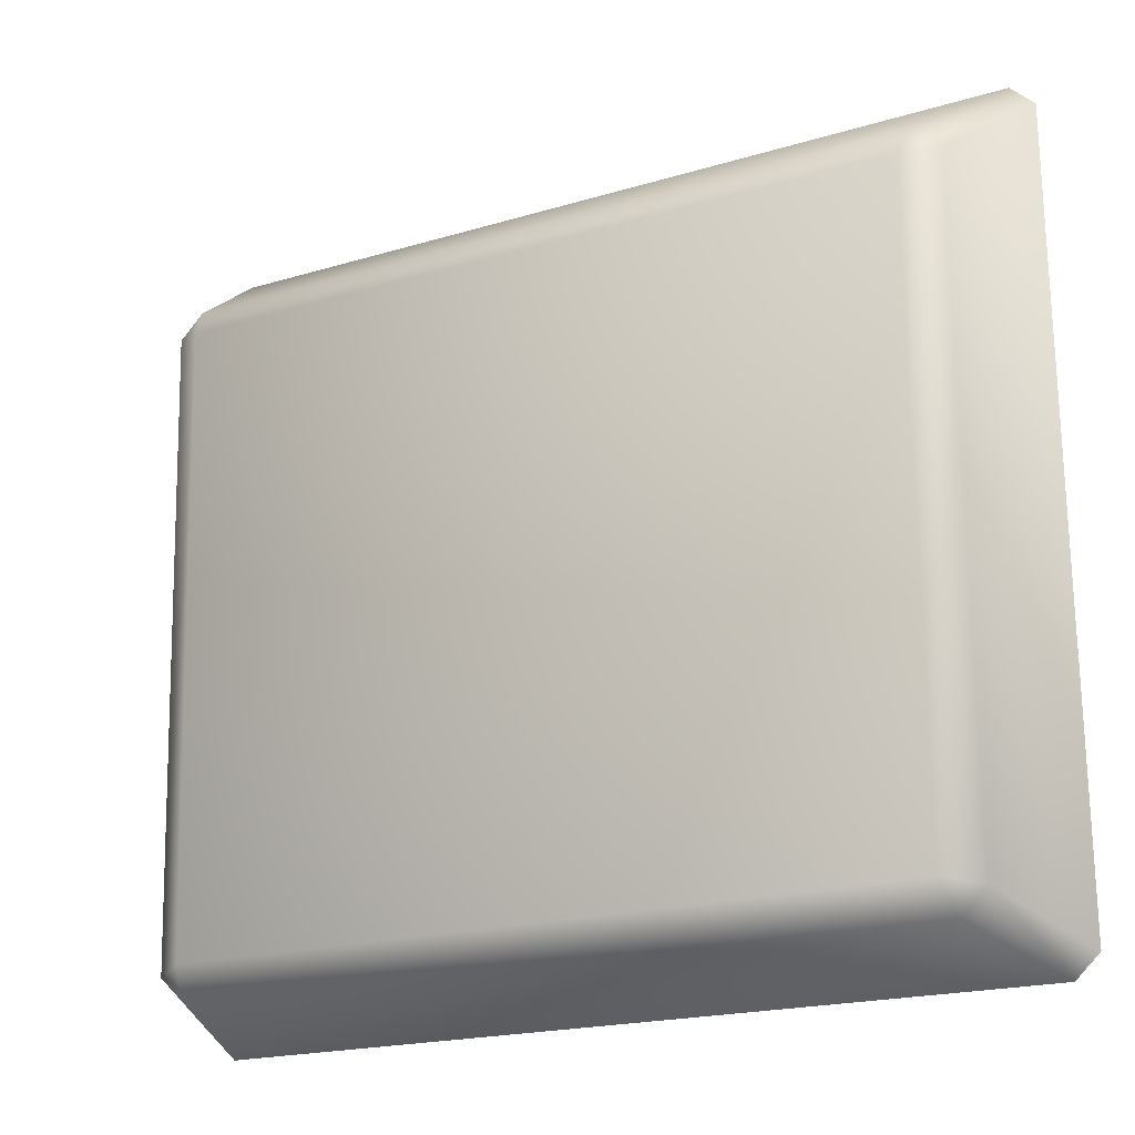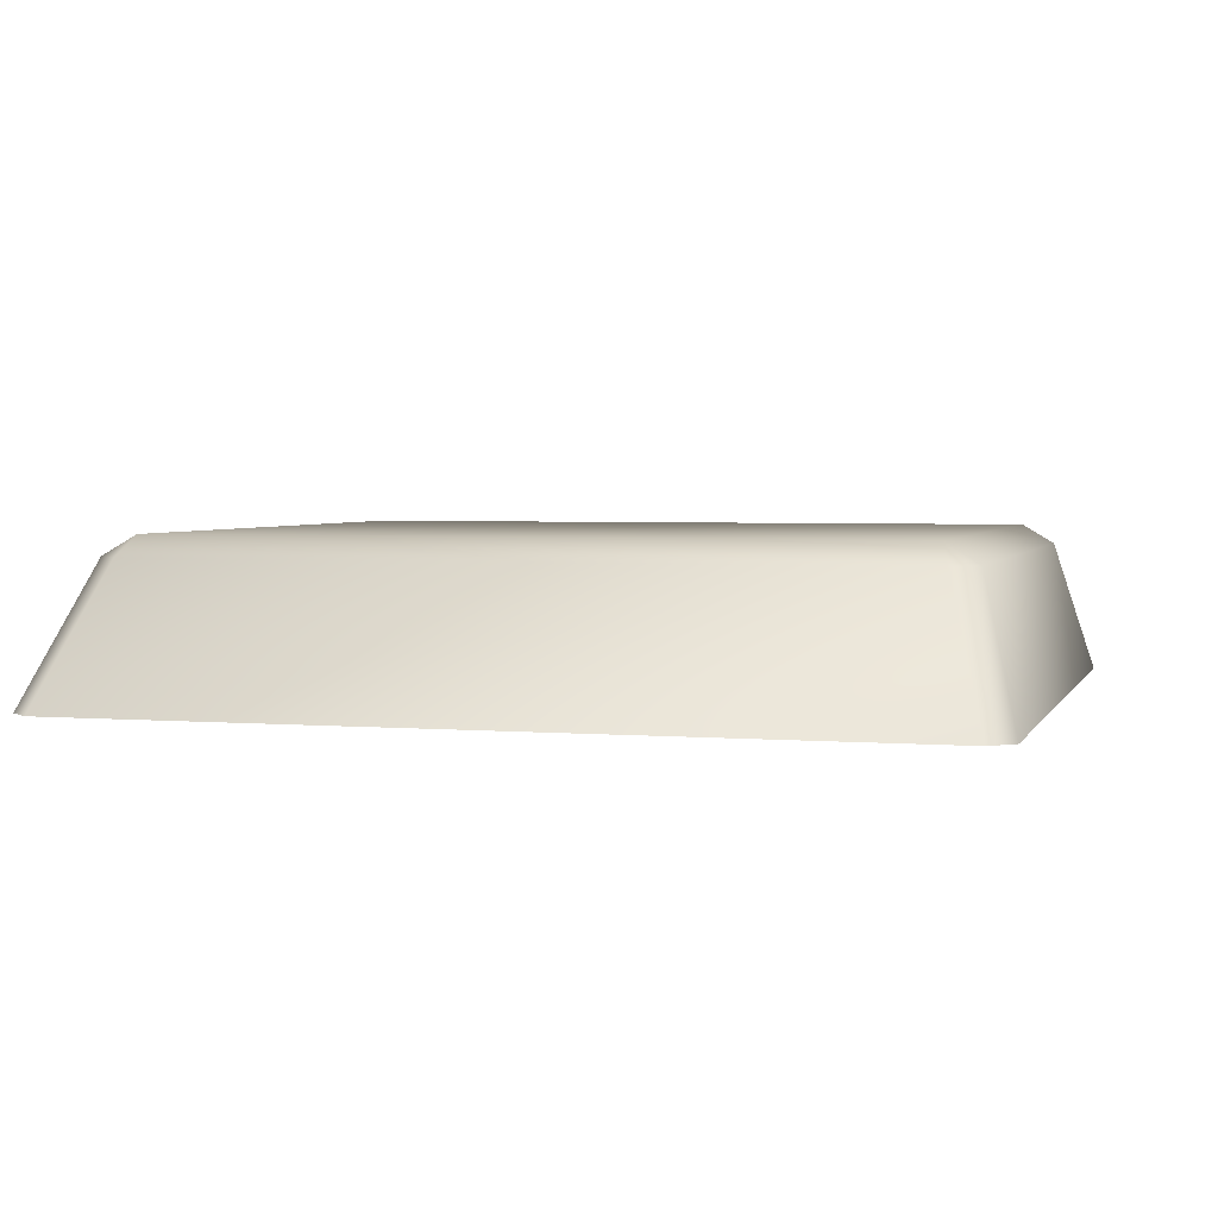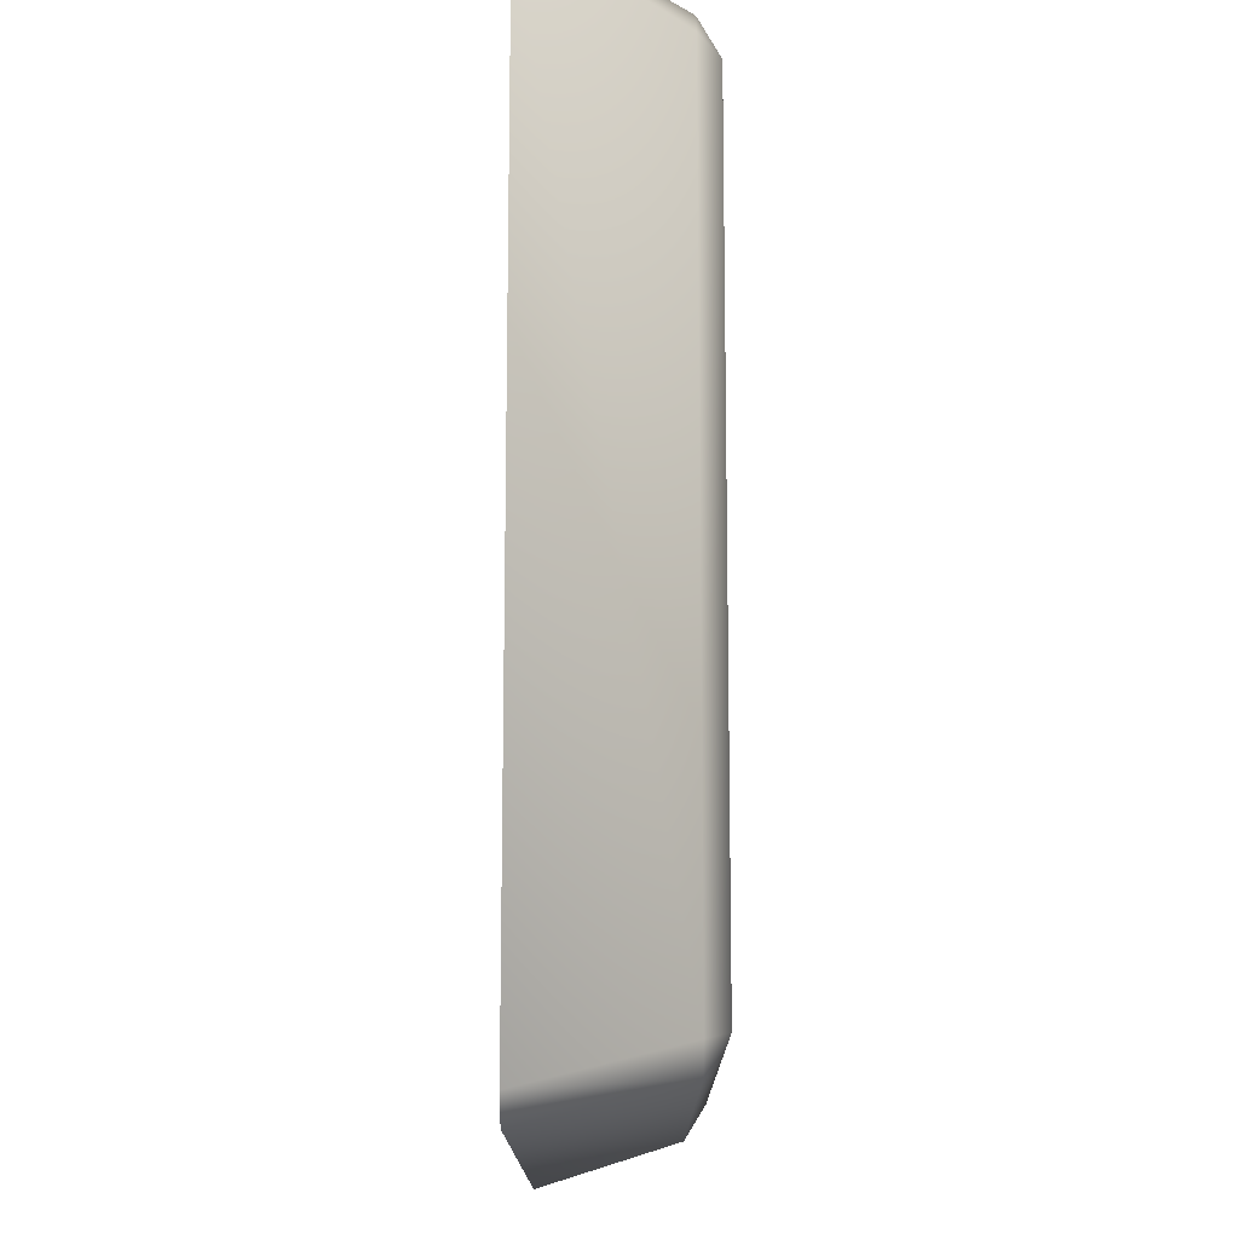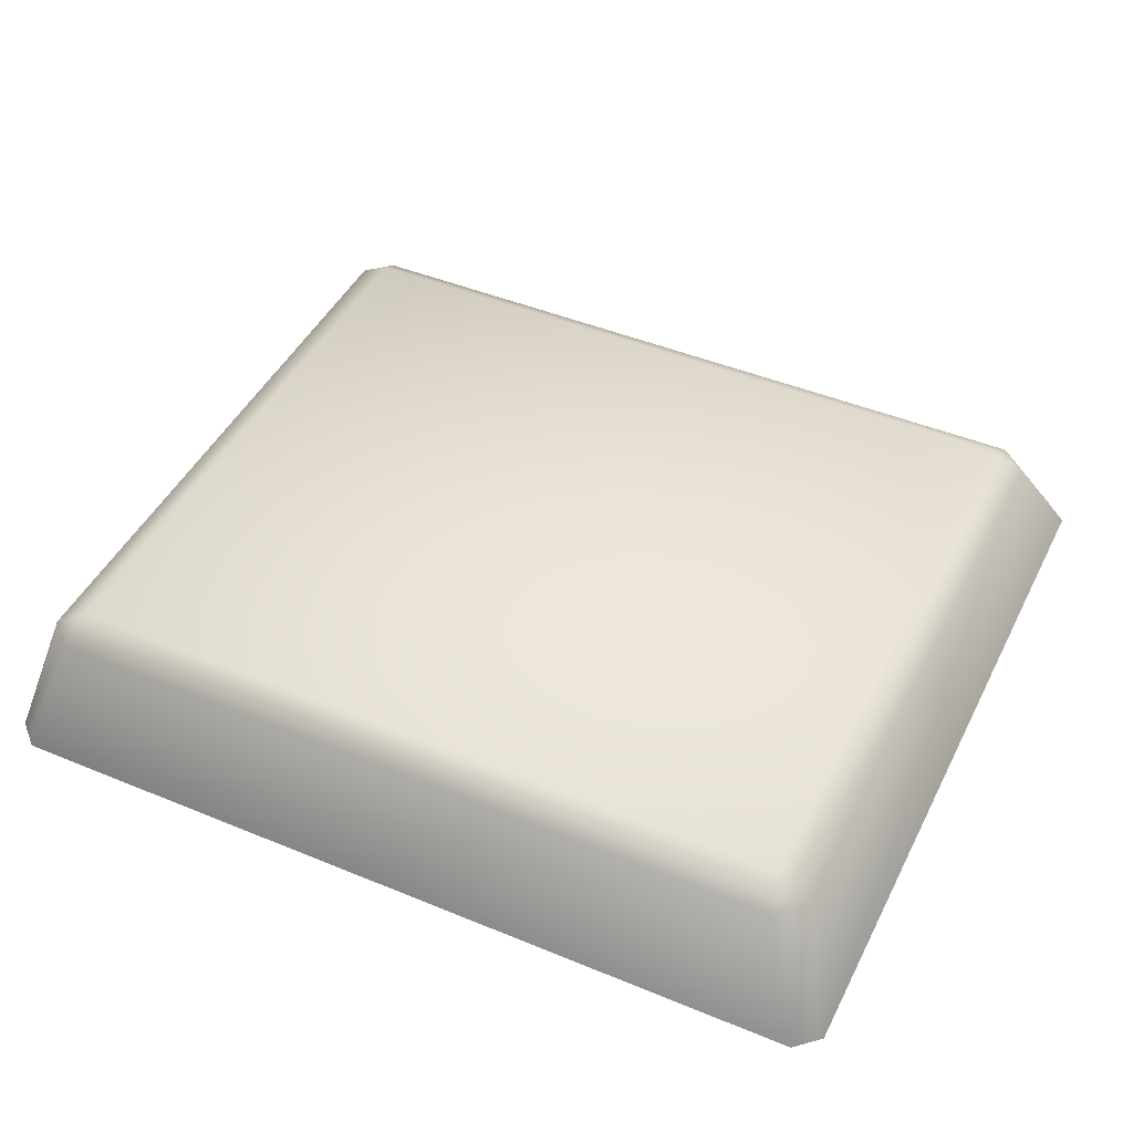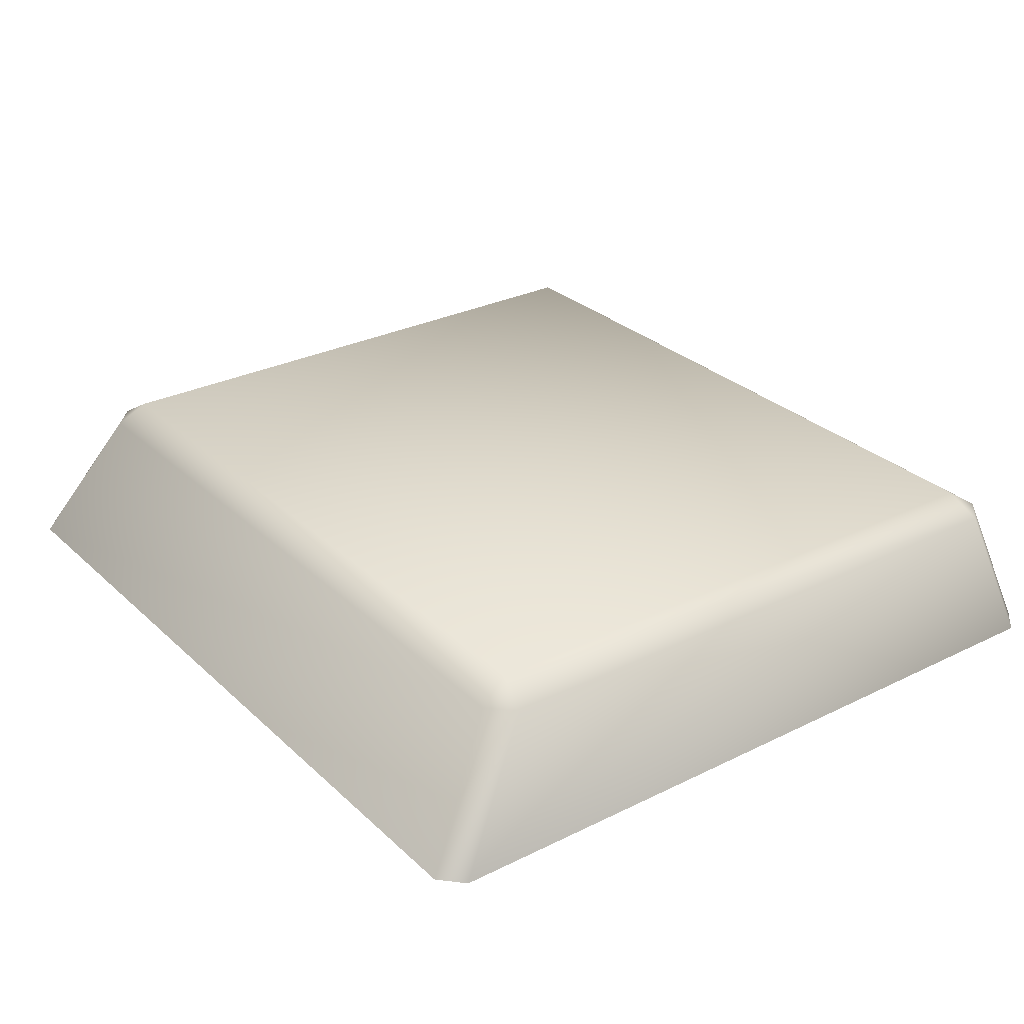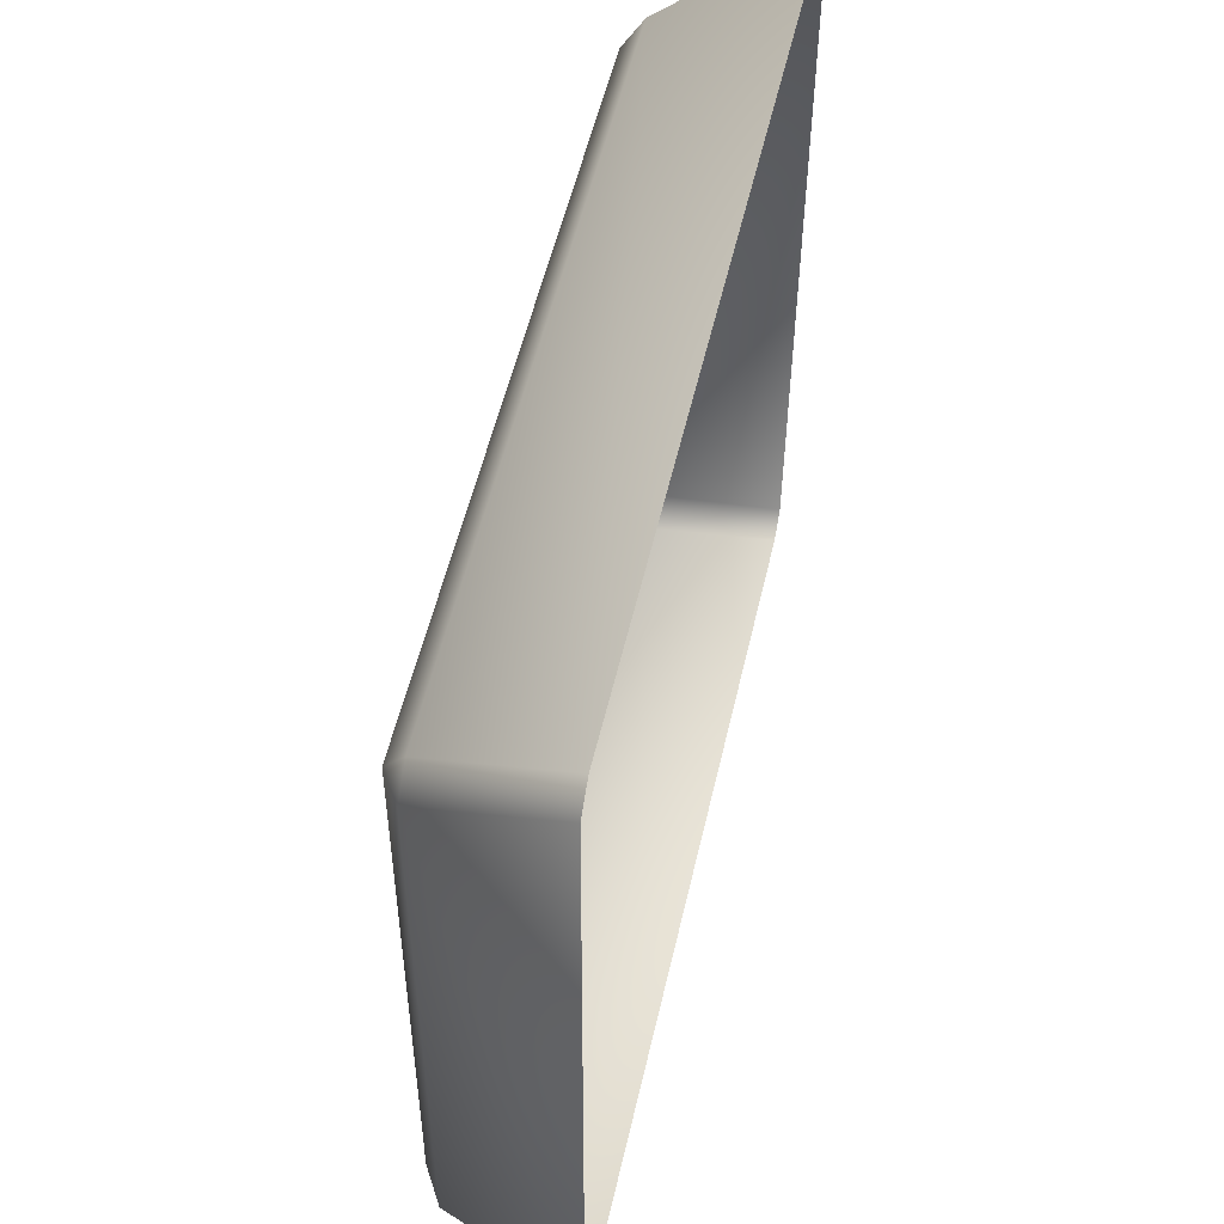
<metadata>
{"format":"obj","ext":"obj","renderer":"f3d","projection":"perspective","resolution":1024,"background":"white","views":[{"elev":-17.2,"azim":-150.1,"up":"+Z"},{"elev":3.3,"azim":16.8,"up":"+Y"},{"elev":74.8,"azim":90.0,"up":"+Z"},{"elev":45.3,"azim":-153.5,"up":"+Y"},{"elev":28.9,"azim":54.5,"up":"+Y"},{"elev":54.3,"azim":-77.2,"up":"+Z"}]}
</metadata>
<code>
o mesh45/mesh45-geometry#mesh45-geometry
v 0.2376 -0.1707 0.04816
v 0.1808 -0.1707 0.04915
v 0.1816 -0.1707 0.09659
v 0.1802 -0.1723 0.0468
v 0.1791 -0.1722 0.09716
v 0.2384 -0.1707 0.09559
v 0.1782 -0.1722 0.04866
v 0.2381 -0.1723 0.04578
v 0.1811 -0.1723 0.09896
v 0.239 -0.1723 0.09795
v 0.2401 -0.1722 0.04759
v 0.1769 -0.1828 0.04409
v 0.2413 -0.1828 0.04297
v 0.1751 -0.1828 0.04584
v 0.1761 -0.1828 0.1041
v 0.2409 -0.1722 0.09608
v 0.2432 -0.1828 0.04465
v 0.1779 -0.1828 0.1058
v 0.2424 -0.1828 0.1047
v 0.2442 -0.1828 0.1029
f 1 2 3
f 4 2 1
f 2 5 3
f 1 3 6
f 4 7 2
f 8 4 1
f 7 5 2
f 3 5 9
f 6 3 10
f 11 1 6
f 12 7 4
f 4 8 13
f 8 1 11
f 7 14 5
f 15 9 5
f 3 9 10
f 6 10 16
f 11 6 16
f 14 7 12
f 12 4 13
f 8 17 13
f 8 11 17
f 5 14 15
f 15 18 9
f 18 10 9
f 10 19 16
f 16 20 11
f 11 20 17
f 18 19 10
f 16 19 20
f 3 2 1
f 1 2 4
f 3 5 2
f 6 3 1
f 2 7 4
f 1 4 8
f 2 5 7
f 9 5 3
f 10 3 6
f 6 1 11
f 4 7 12
f 13 8 4
f 11 1 8
f 5 14 7
f 5 9 15
f 10 9 3
f 16 10 6
f 16 6 11
f 12 7 14
f 13 4 12
f 13 17 8
f 17 11 8
f 15 14 5
f 9 18 15
f 9 10 18
f 16 19 10
f 11 20 16
f 17 20 11
f 10 19 18
f 20 19 16

</code>
